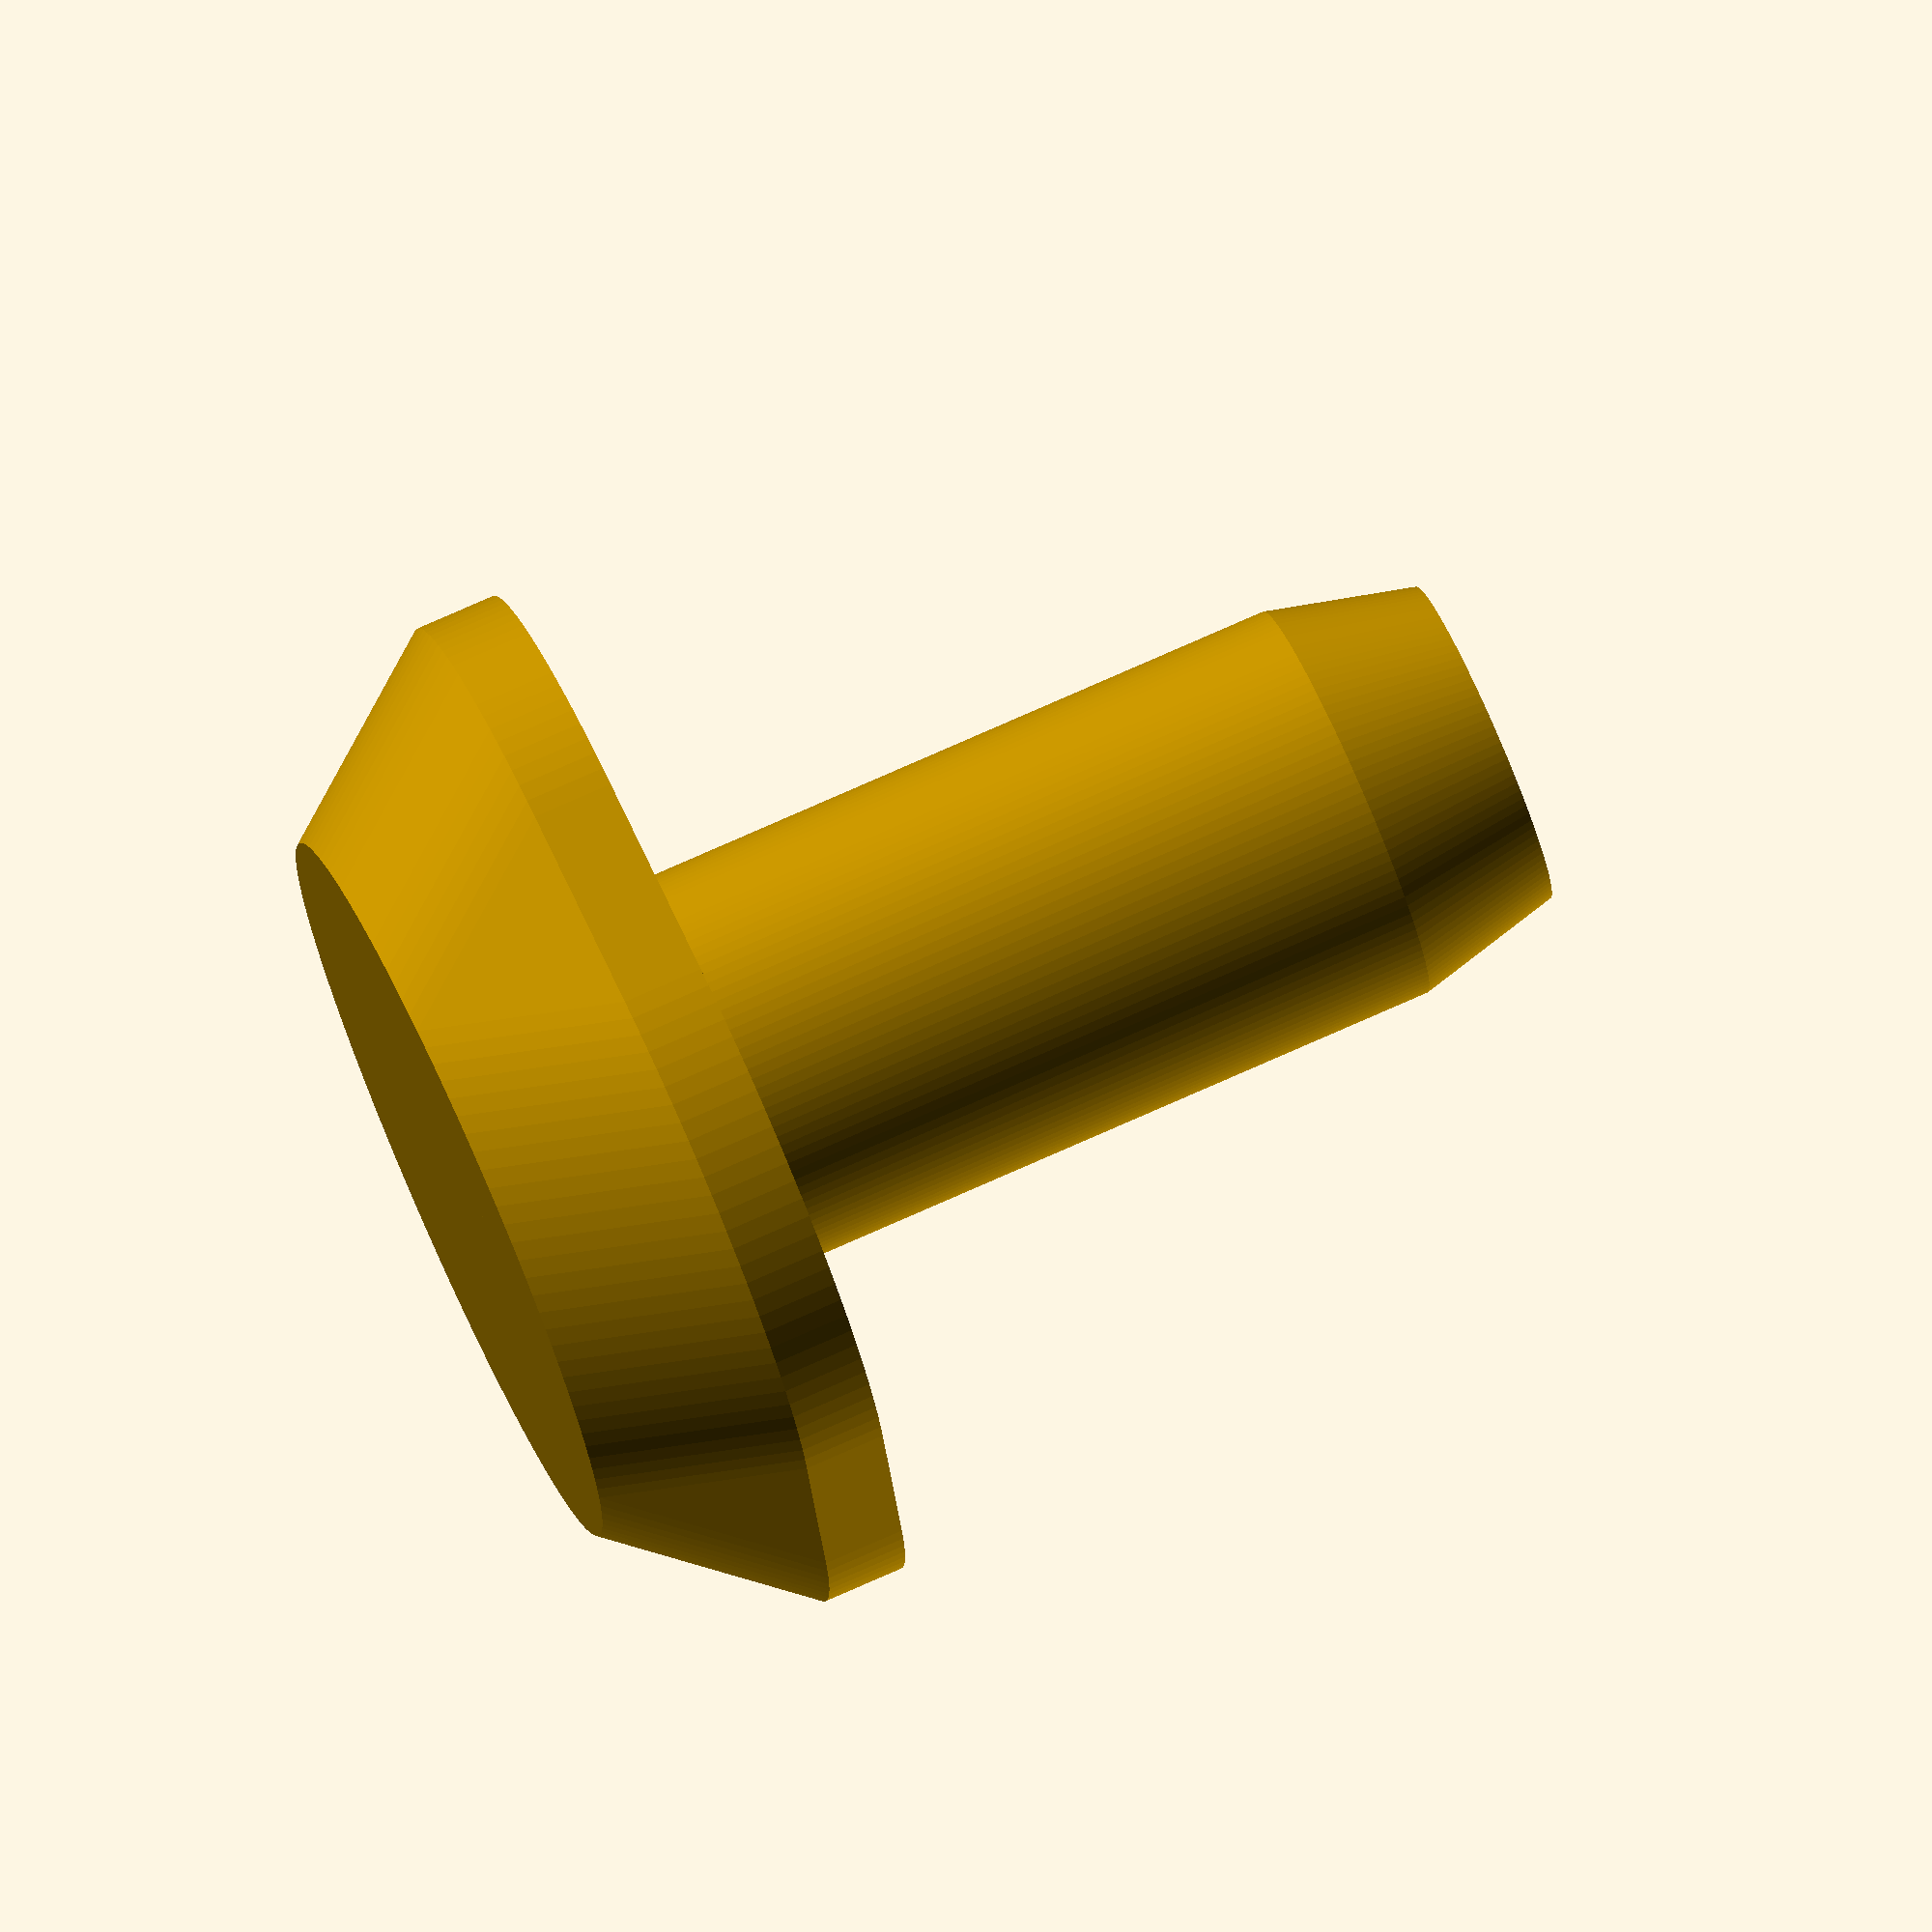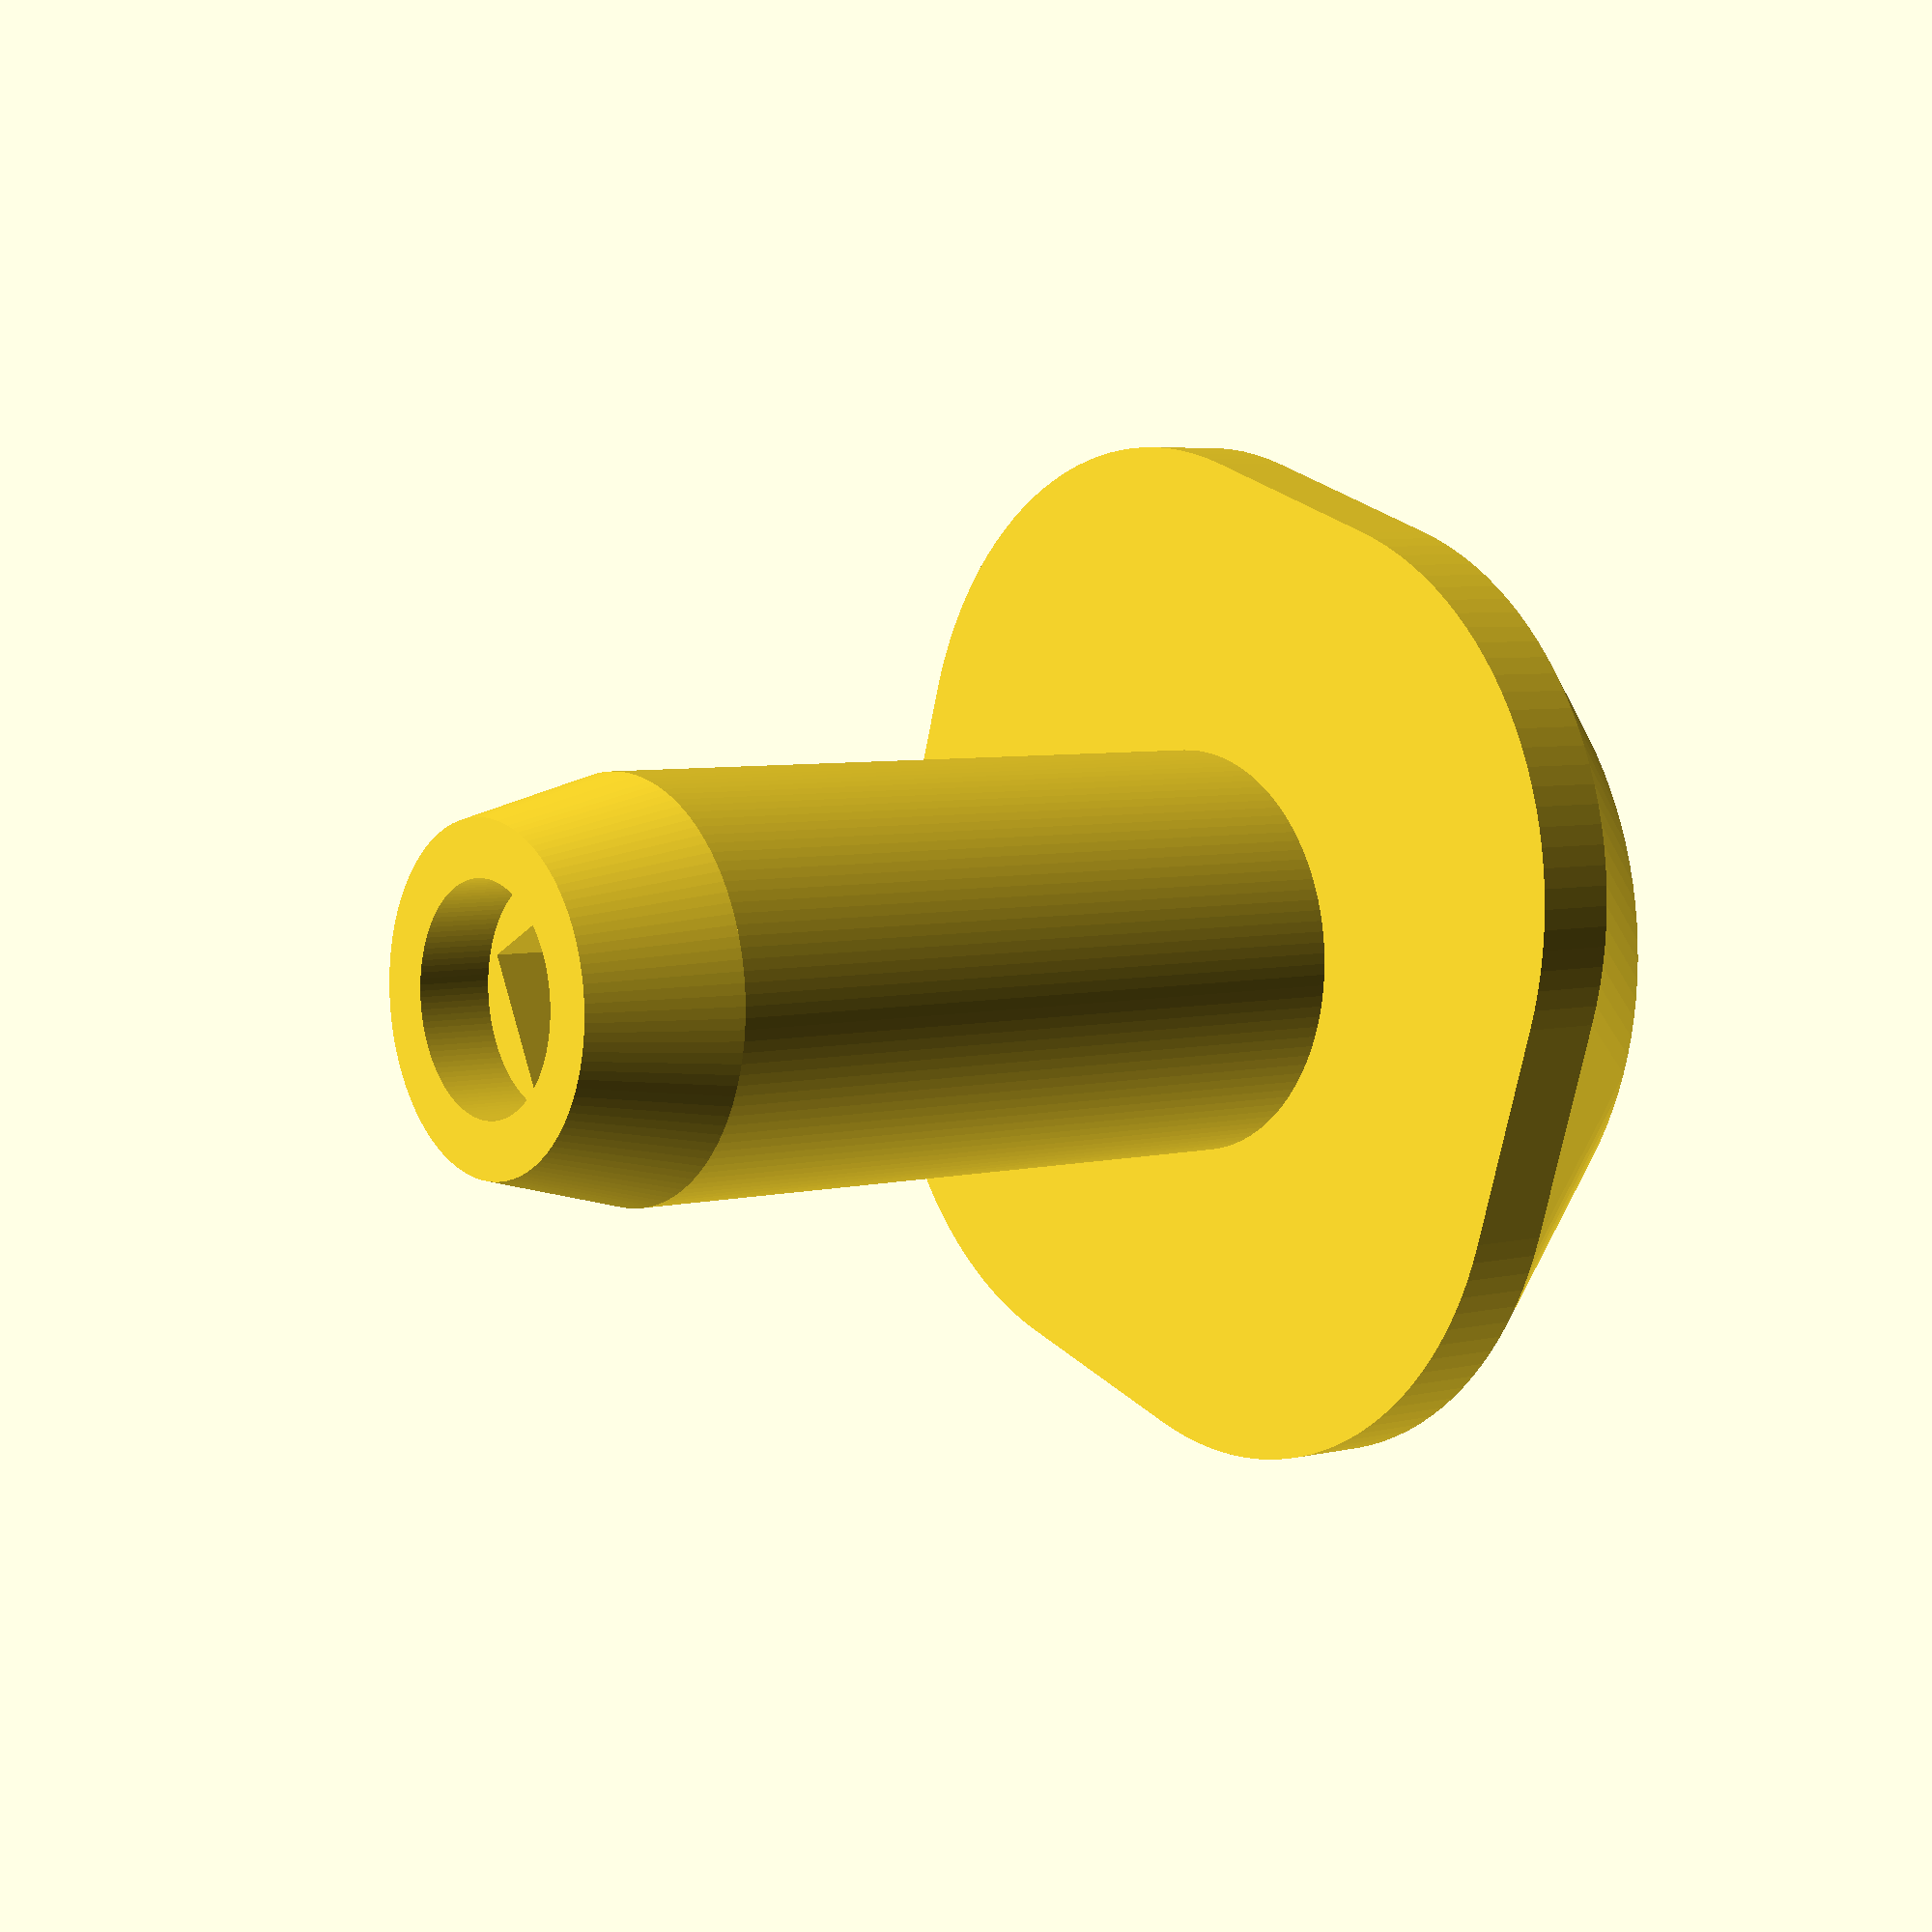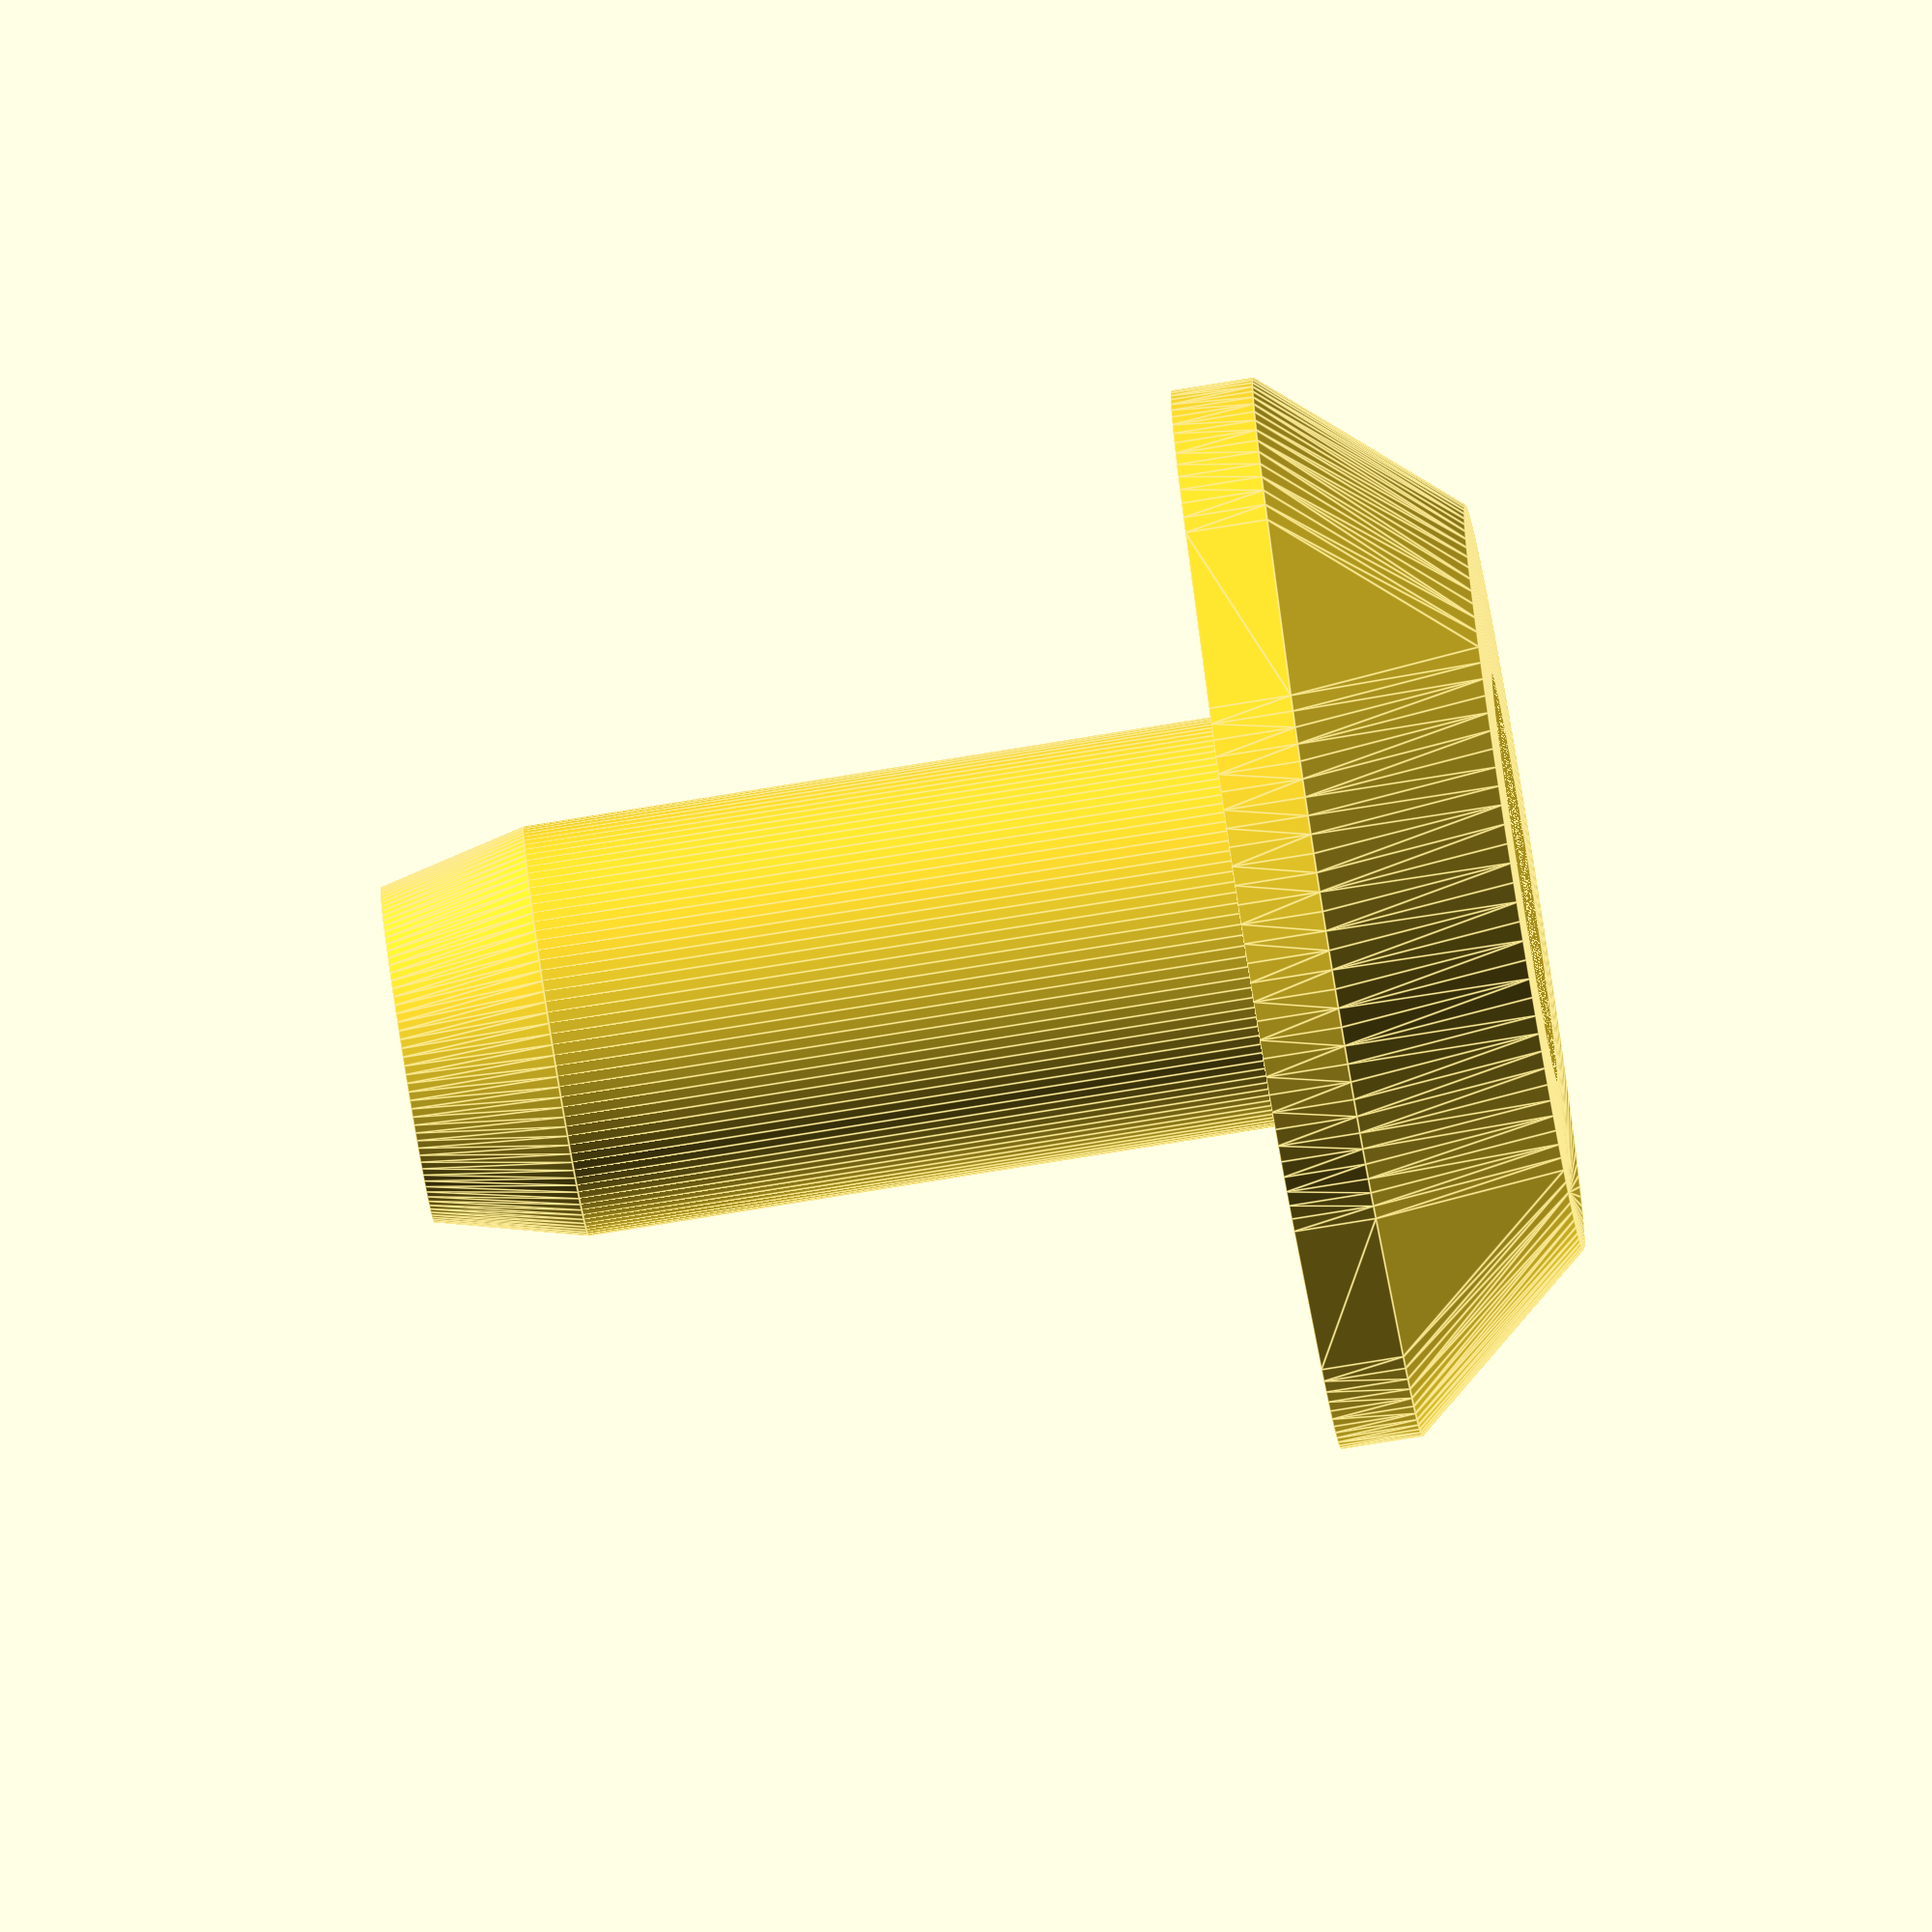
<openscad>
$fn=120;
H=15;
m=0; // 0.3; // Zero for resin
difference()
{
    union()
    {
        hull()
        {
             cylinder(d=10,h=1);
             rotate([0,0,45])translate([0,0,3])minkowski()
             {
                cube([3,3,1],center=true);
                cylinder(r=5,h=0.1);
             }
        }
        cylinder(d=5.5,h=H-2);
        translate([0,0,H-2])cylinder(d2=4.5,d1=5.5,h=2);
    }
    translate([0,0,H-2])cube([1.9+m,1.9+m,4],center=true);
    translate([0,0,H-1])cylinder(d=3+m,h=2);
}

</openscad>
<views>
elev=103.9 azim=237.0 roll=294.0 proj=o view=wireframe
elev=354.8 azim=332.8 roll=52.3 proj=p view=wireframe
elev=79.1 azim=355.8 roll=99.2 proj=o view=edges
</views>
